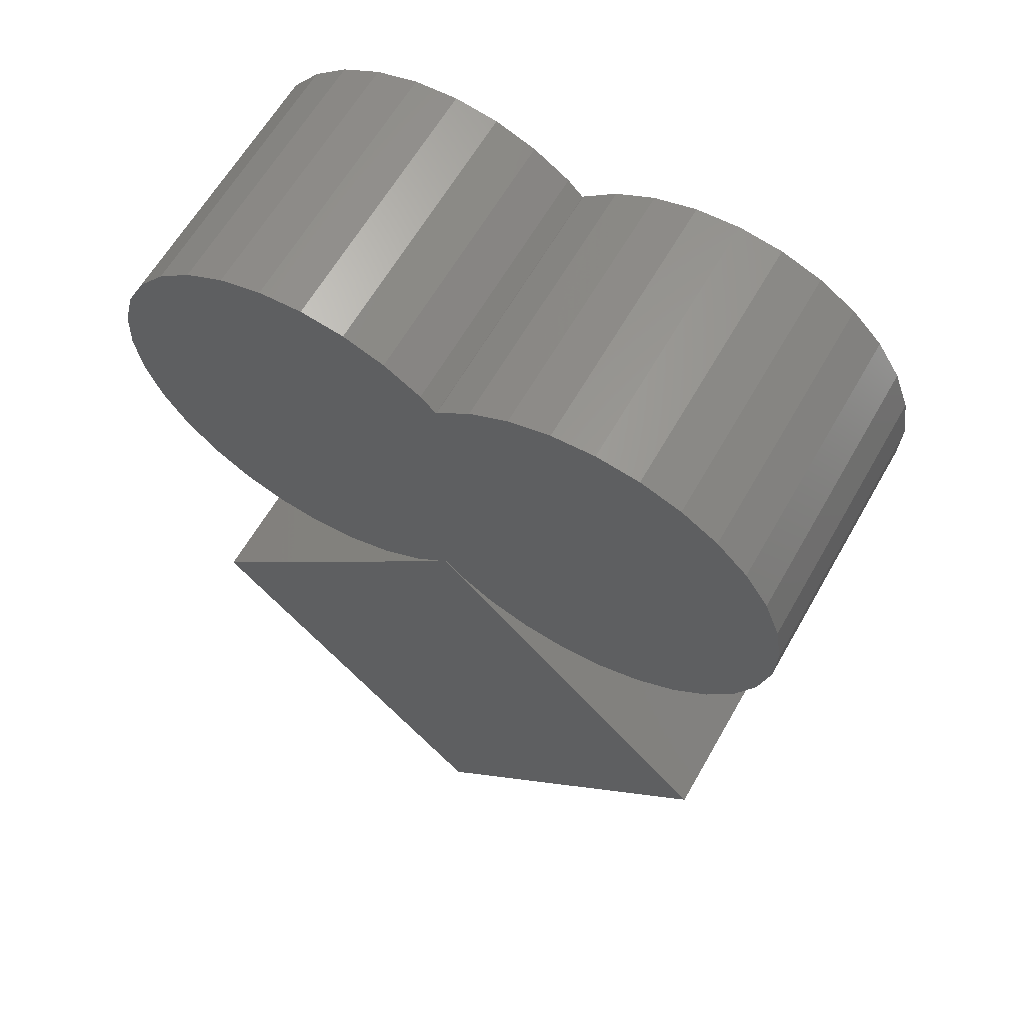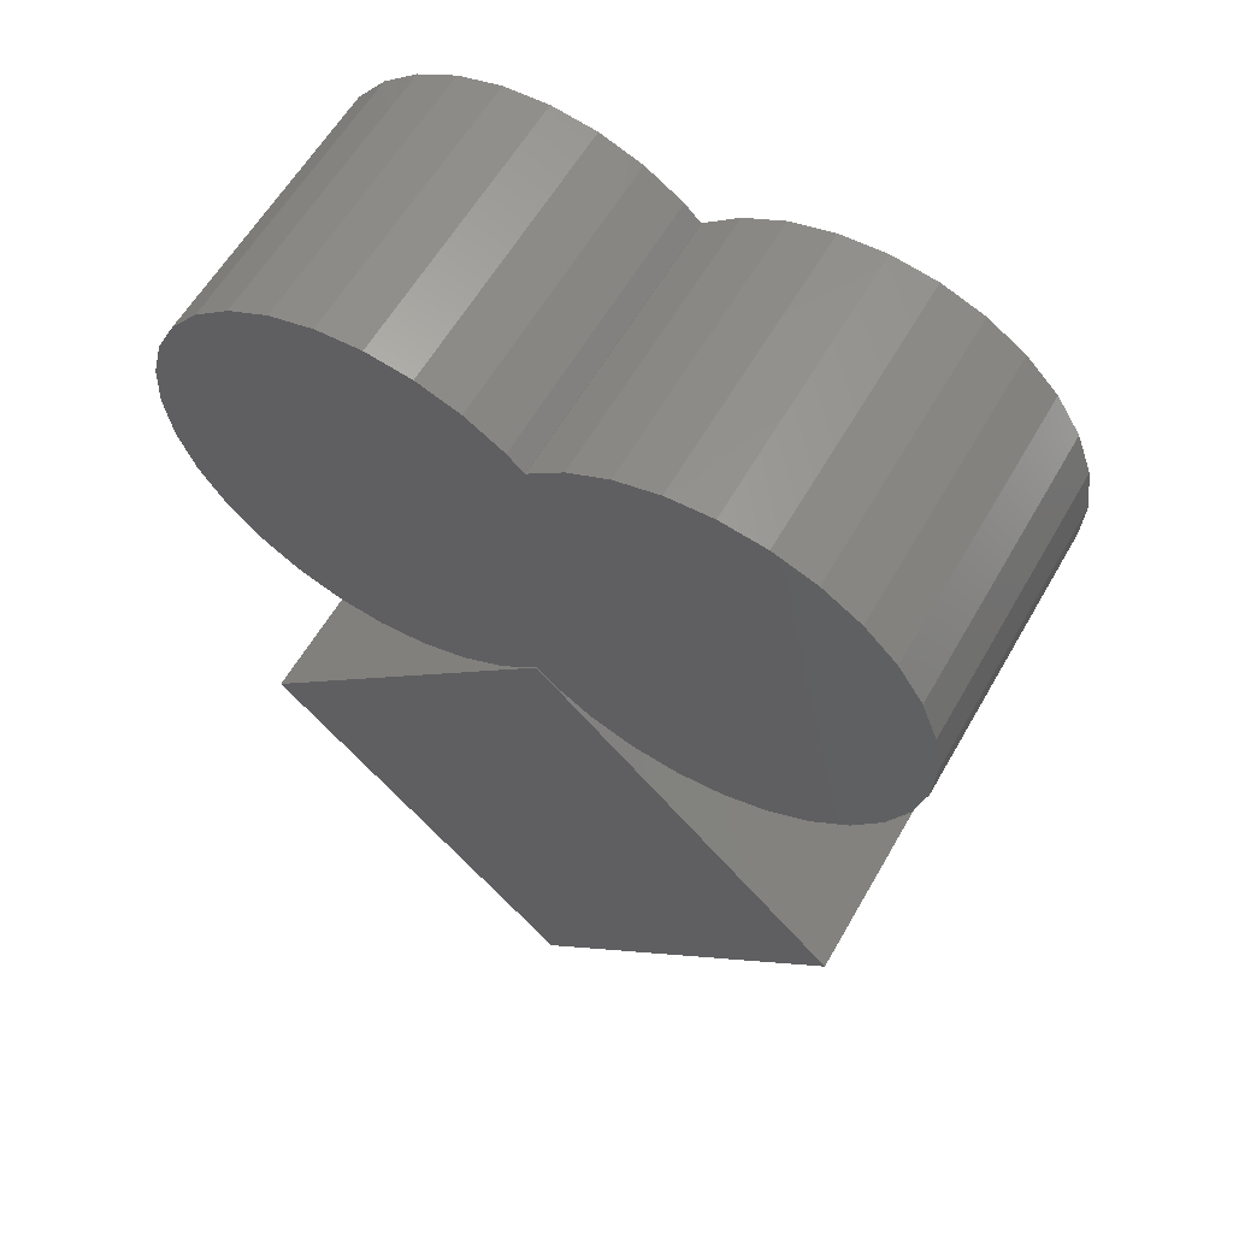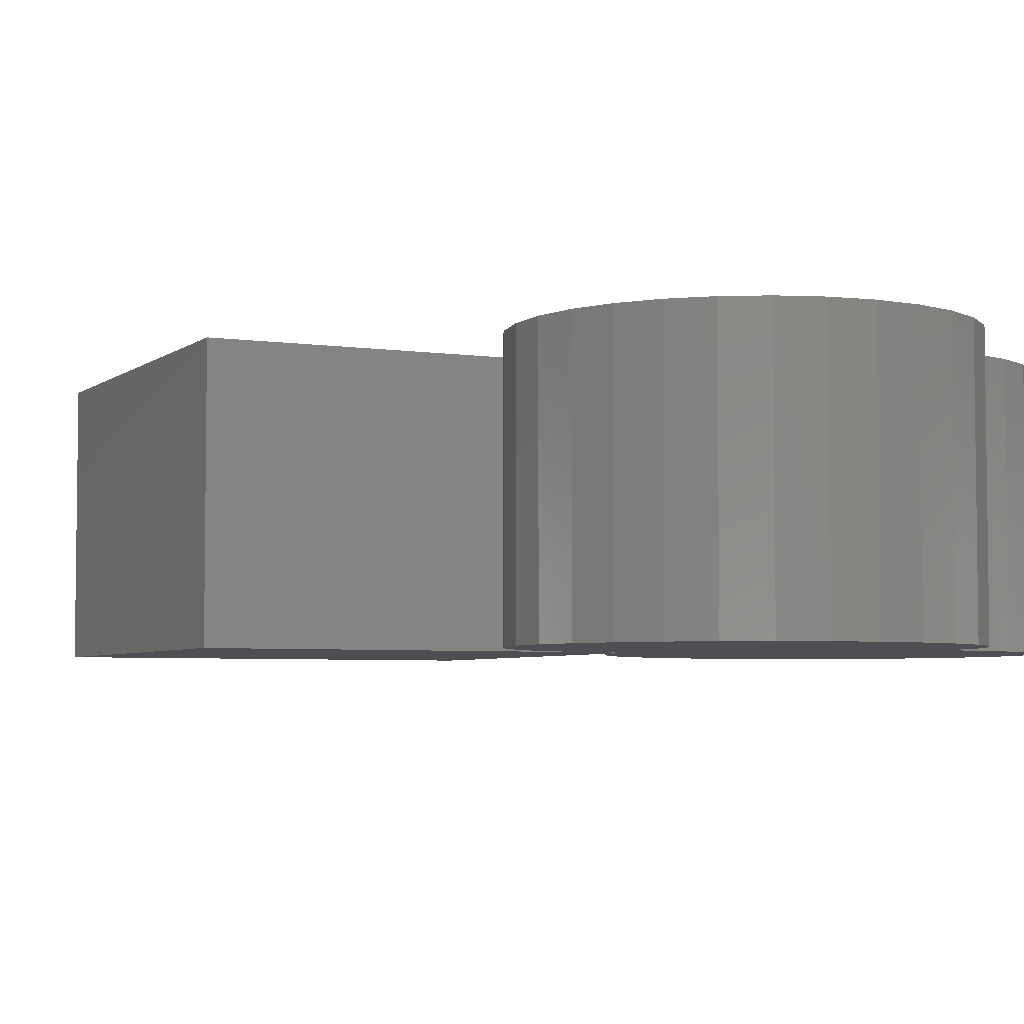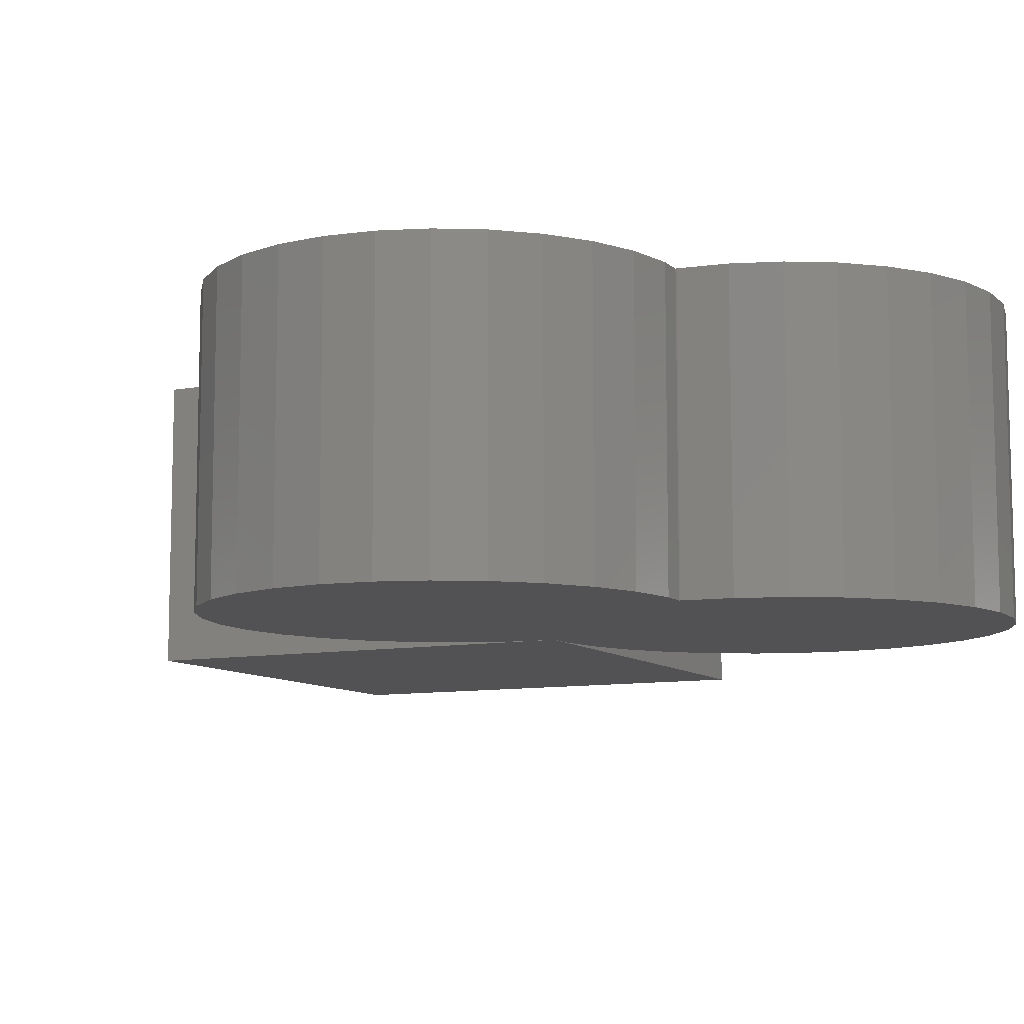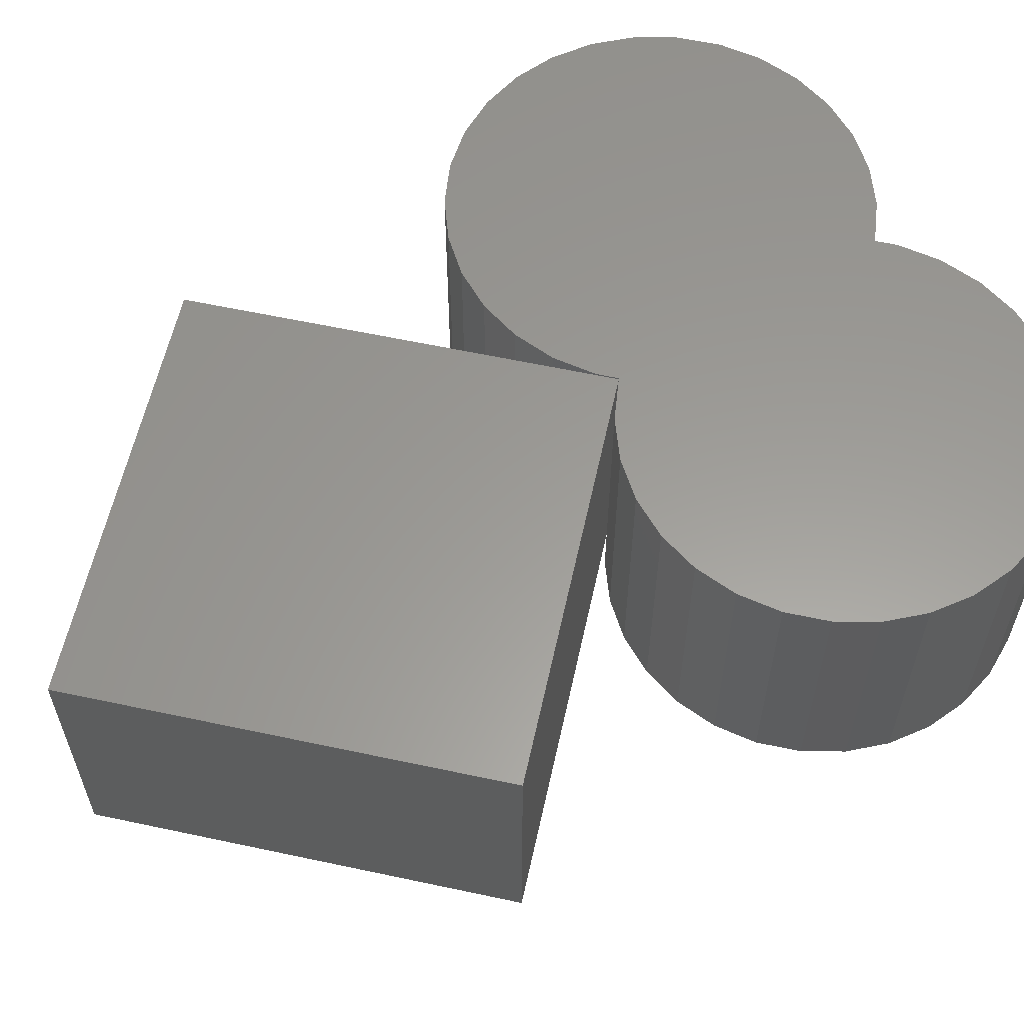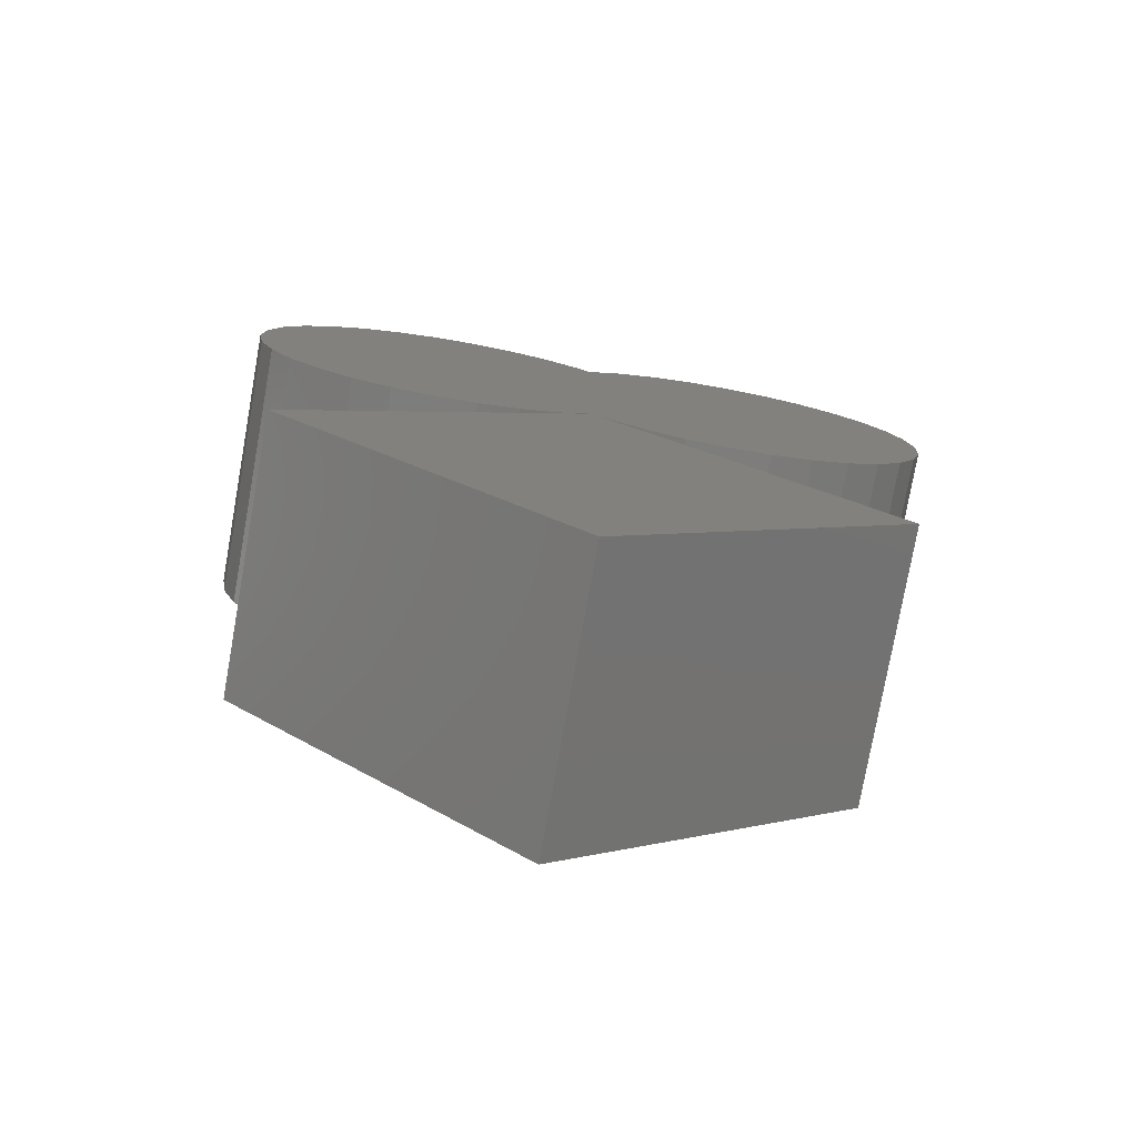
<metadata>
{"format":"stl","ext":"stl","renderer":"f3d","projection":"perspective","resolution":1024,"background":"white","views":[{"elev":62.2,"azim":-150.4,"up":"+Y"},{"elev":59.8,"azim":-150.3,"up":"+Y"},{"elev":-4.6,"azim":109.6,"up":"+Z"},{"elev":-9.4,"azim":161.1,"up":"+Z"},{"elev":59.9,"azim":57.4,"up":"+Z"},{"elev":-77.1,"azim":169.9,"up":"+Y"}]}
</metadata>
<code>
# stl→obj: 102 verts, 200 faces
v 16.73 18.62 0
v 0.03468 28.24 0
v 17.06 20.69 0
v 16.95 22.78 0
v 15.98 16.67 0
v 15.46 26.66 0
v 16.41 24.8 0
v 12.52 29.6 0
v 14.14 28.28 0
v 10.65 30.55 0
v 8.635 31.09 0
v 6.548 31.2 0
v 2.531 30.12 0
v 4.483 30.87 0
v 0.7779 28.98 0
v 14.84 14.92 0
v -3.487 30.55 0
v -1.625 29.6 0
v -1.776e-15 28.28 0
v -5.507 31.09 0
v -0.03467 14.18 0
v -7.594 31.2 0
v -9.659 30.87 0
v -11.61 30.12 0
v -13.36 28.98 0
v -14.84 27.51 0
v -15.98 25.75 0
v -16.73 23.8 0
v -17.06 21.74 0
v -16.95 19.65 0
v -16.41 17.63 0
v -15.46 15.77 0
v -14.14 14.14 0
v -12.52 12.83 0
v -10.65 11.88 0
v -8.635 11.34 0
v -6.548 11.23 0
v -4.483 11.55 0
v 3.487 11.88 0
v 1.625 12.83 0
v 5.507 11.34 0
v -2.531 12.3 0
v -0.7779 13.44 0
v -8.882e-16 14.14 0
v -14.14 -8.882e-16 0
v 14.14 8.882e-16 0
v 8.882e-16 -14.14 0
v 7.594 11.23 0
v 9.659 11.55 0
v 11.61 12.3 0
v 13.36 13.44 0
v 17.06 20.69 13
v 0.03468 28.24 13
v 16.73 18.62 13
v 16.95 22.78 13
v 15.98 16.67 13
v 16.41 24.8 13
v 15.46 26.66 13
v 14.14 28.28 13
v 12.52 29.6 13
v 10.65 30.55 13
v 8.635 31.09 13
v 6.548 31.2 13
v 4.483 30.87 13
v 2.531 30.12 13
v 0.7779 28.98 13
v 14.84 14.92 13
v -1.625 29.6 13
v -3.487 30.55 13
v -1.776e-15 28.28 13
v -5.507 31.09 13
v -7.594 31.2 13
v -0.03467 14.18 13
v -9.659 30.87 13
v -11.61 30.12 13
v -13.36 28.98 13
v -14.84 27.51 13
v -15.98 25.75 13
v -16.73 23.8 13
v -17.06 21.74 13
v -16.95 19.65 13
v -16.41 17.63 13
v -15.46 15.77 13
v -14.14 14.14 13
v -12.52 12.83 13
v -10.65 11.88 13
v -8.635 11.34 13
v -6.548 11.23 13
v -4.483 11.55 13
v 1.625 12.83 13
v 3.487 11.88 13
v 5.507 11.34 13
v -2.531 12.3 13
v -0.7779 13.44 13
v -8.882e-16 14.14 13
v 8.882e-16 -14.14 13
v 14.14 8.882e-16 13
v -14.14 -8.882e-16 13
v 7.594 11.23 13
v 9.659 11.55 13
v 11.61 12.3 13
v 13.36 13.44 13
f 1 2 3
f 3 2 4
f 5 2 1
f 2 6 7
f 4 2 7
f 2 8 9
f 2 10 8
f 2 11 10
f 2 12 11
f 13 14 2
f 15 13 2
f 2 14 12
f 6 2 9
f 5 16 2
f 2 17 18
f 19 2 18
f 2 20 17
f 21 22 20
f 21 23 22
f 21 24 23
f 21 25 24
f 21 26 25
f 21 27 26
f 21 28 27
f 21 29 28
f 21 30 29
f 21 31 30
f 21 32 31
f 21 33 32
f 21 34 33
f 21 35 34
f 21 36 35
f 21 37 36
f 21 38 37
f 39 40 21
f 2 41 21
f 21 42 38
f 41 39 21
f 21 43 42
f 2 21 20
f 21 40 44
f 45 46 47
f 46 45 44
f 2 48 41
f 2 49 48
f 2 50 49
f 2 51 50
f 2 16 51
f 52 53 54
f 55 53 52
f 54 53 56
f 57 58 53
f 57 53 55
f 59 60 53
f 60 61 53
f 61 62 53
f 62 63 53
f 53 64 65
f 53 65 66
f 63 64 53
f 59 53 58
f 53 67 56
f 68 69 53
f 68 53 70
f 69 71 53
f 71 72 73
f 72 74 73
f 74 75 73
f 75 76 73
f 76 77 73
f 77 78 73
f 78 79 73
f 79 80 73
f 80 81 73
f 81 82 73
f 82 83 73
f 83 84 73
f 84 85 73
f 85 86 73
f 86 87 73
f 87 88 73
f 88 89 73
f 73 90 91
f 73 92 53
f 89 93 73
f 73 91 92
f 93 94 73
f 71 73 53
f 95 90 73
f 96 97 98
f 95 98 97
f 92 99 53
f 99 100 53
f 100 101 53
f 101 102 53
f 102 67 53
f 1 56 5
f 1 54 56
f 3 54 1
f 3 52 54
f 4 52 3
f 4 55 52
f 7 55 4
f 7 57 55
f 6 57 7
f 6 58 57
f 9 58 6
f 9 59 58
f 8 59 9
f 8 60 59
f 10 60 8
f 10 61 60
f 11 61 10
f 11 62 61
f 12 62 11
f 12 63 62
f 14 63 12
f 14 64 63
f 13 64 14
f 13 65 64
f 15 65 13
f 15 66 65
f 2 66 15
f 2 53 66
f 19 53 2
f 19 70 53
f 18 70 19
f 18 68 70
f 17 68 18
f 17 69 68
f 20 69 17
f 20 71 69
f 22 71 20
f 22 72 71
f 23 72 22
f 23 74 72
f 24 74 23
f 24 75 74
f 25 75 24
f 25 76 75
f 26 76 25
f 26 77 76
f 27 77 26
f 27 78 77
f 28 78 27
f 28 79 78
f 29 79 28
f 29 80 79
f 30 80 29
f 30 81 80
f 31 81 30
f 31 82 81
f 32 82 31
f 32 83 82
f 33 83 32
f 33 84 83
f 34 84 33
f 34 85 84
f 35 85 34
f 35 86 85
f 36 86 35
f 36 87 86
f 37 87 36
f 37 88 87
f 38 88 37
f 38 89 88
f 42 89 38
f 42 93 89
f 43 93 42
f 43 94 93
f 21 94 43
f 21 73 94
f 44 73 21
f 44 95 73
f 40 95 44
f 40 90 95
f 39 90 40
f 39 91 90
f 41 91 39
f 41 92 91
f 48 92 41
f 48 99 92
f 49 99 48
f 49 100 99
f 50 100 49
f 50 101 100
f 51 101 50
f 51 102 101
f 16 102 51
f 16 67 102
f 5 67 16
f 5 56 67
f 45 95 44
f 45 98 95
f 47 98 45
f 47 96 98
f 46 96 47
f 46 97 96
f 44 97 46
f 44 95 97

</code>
